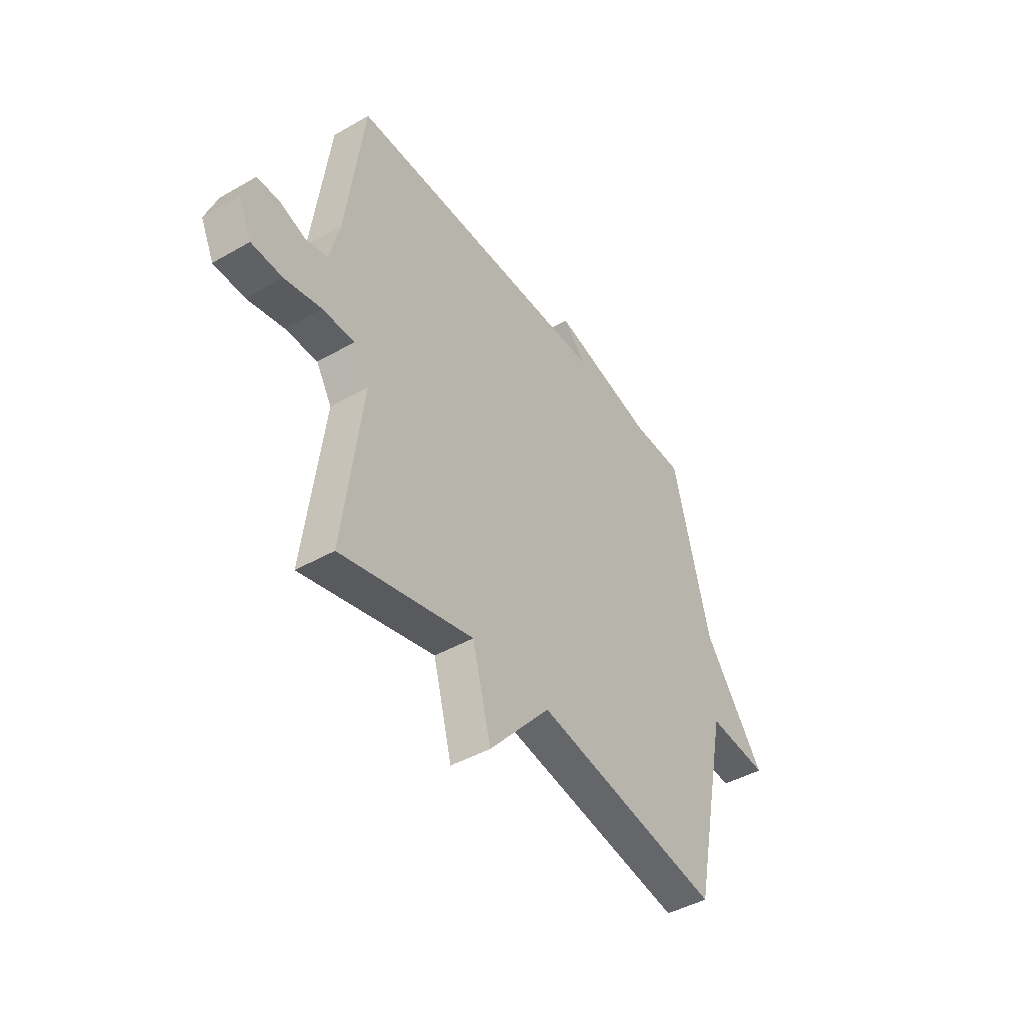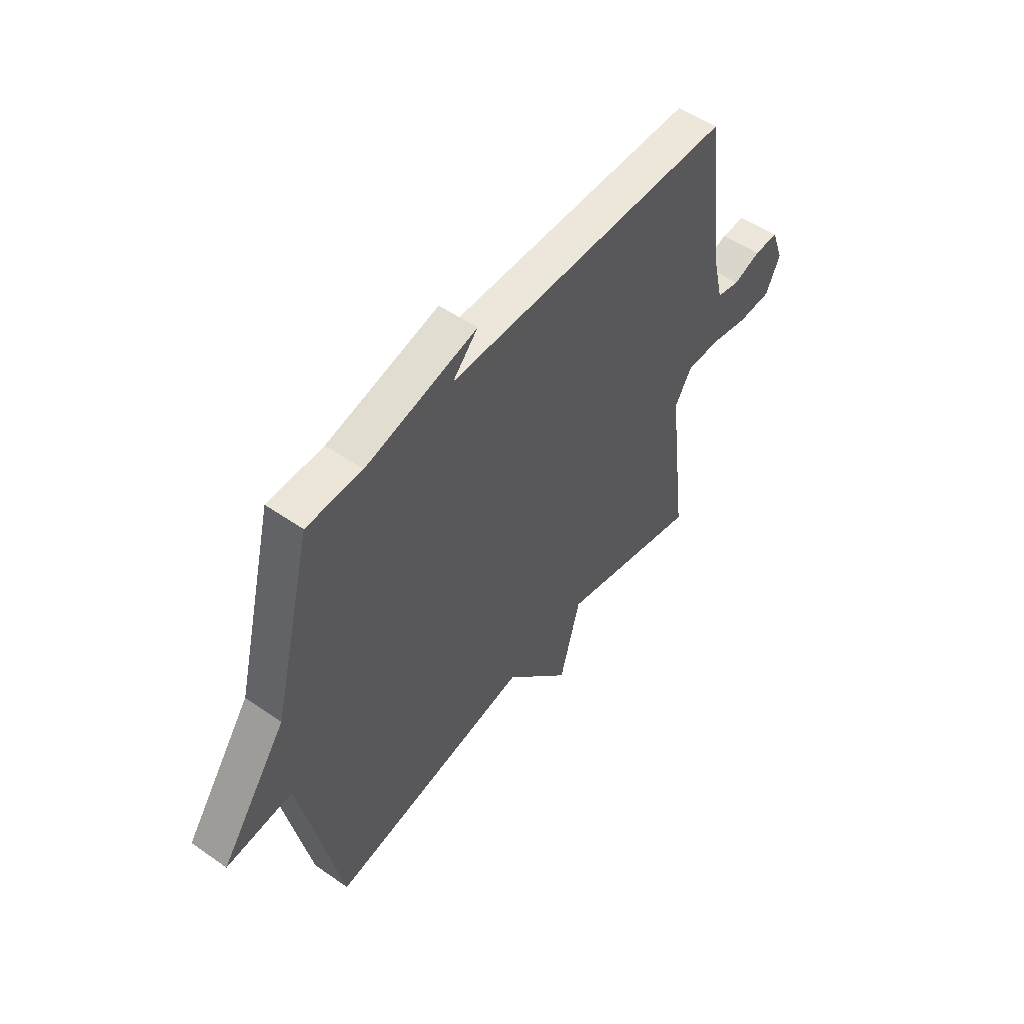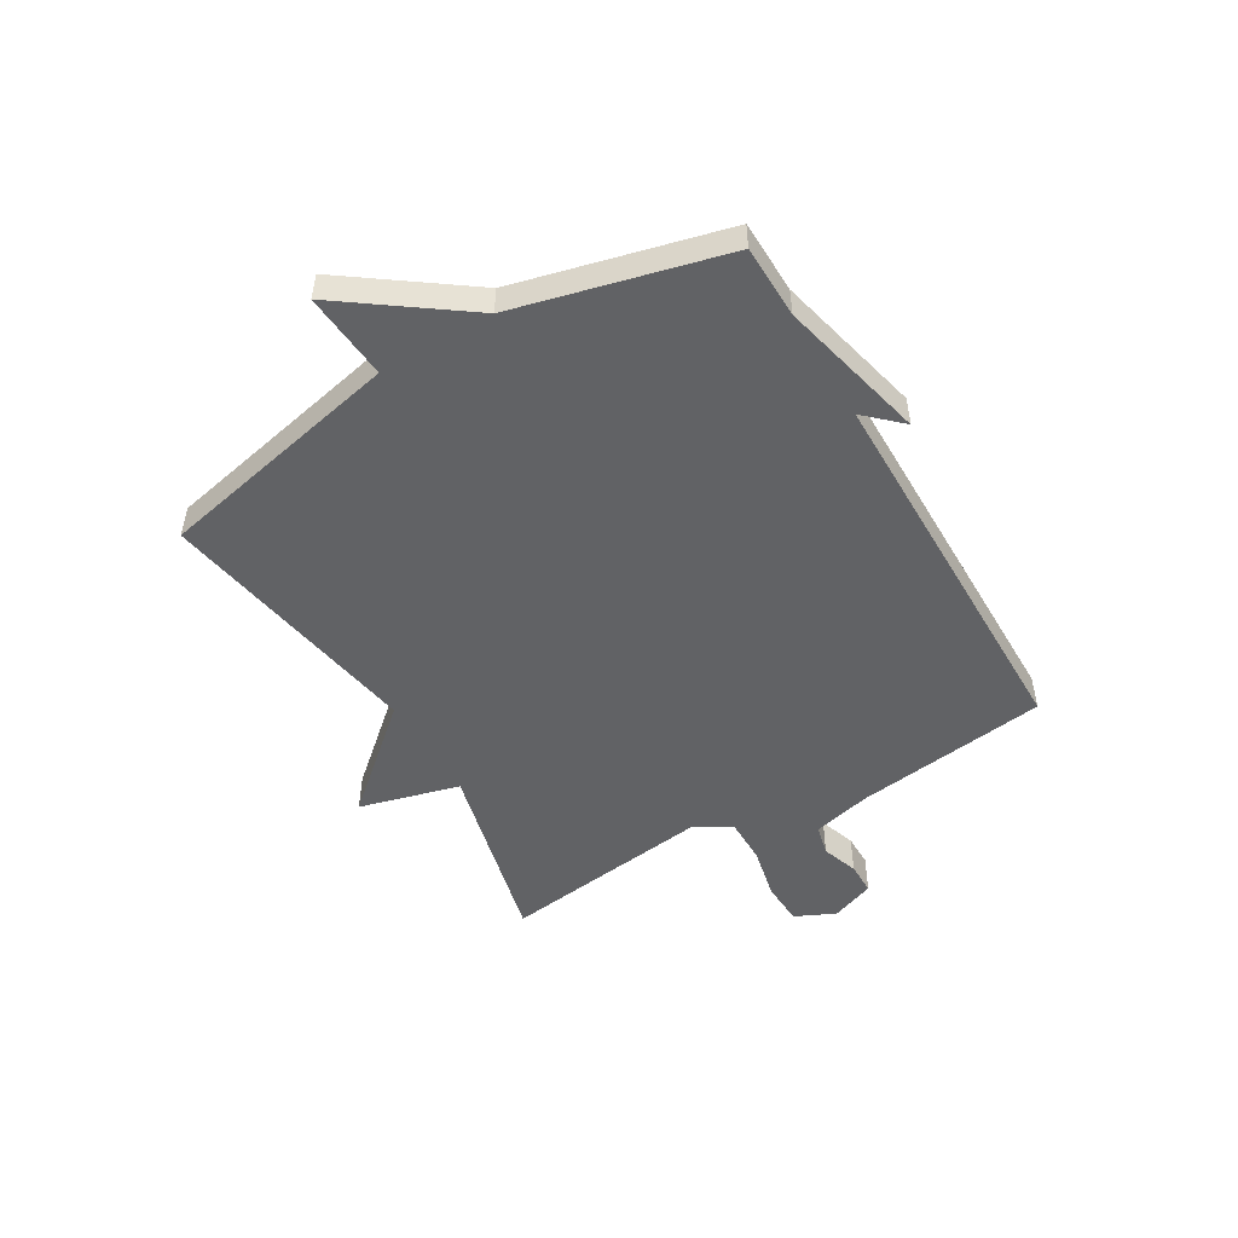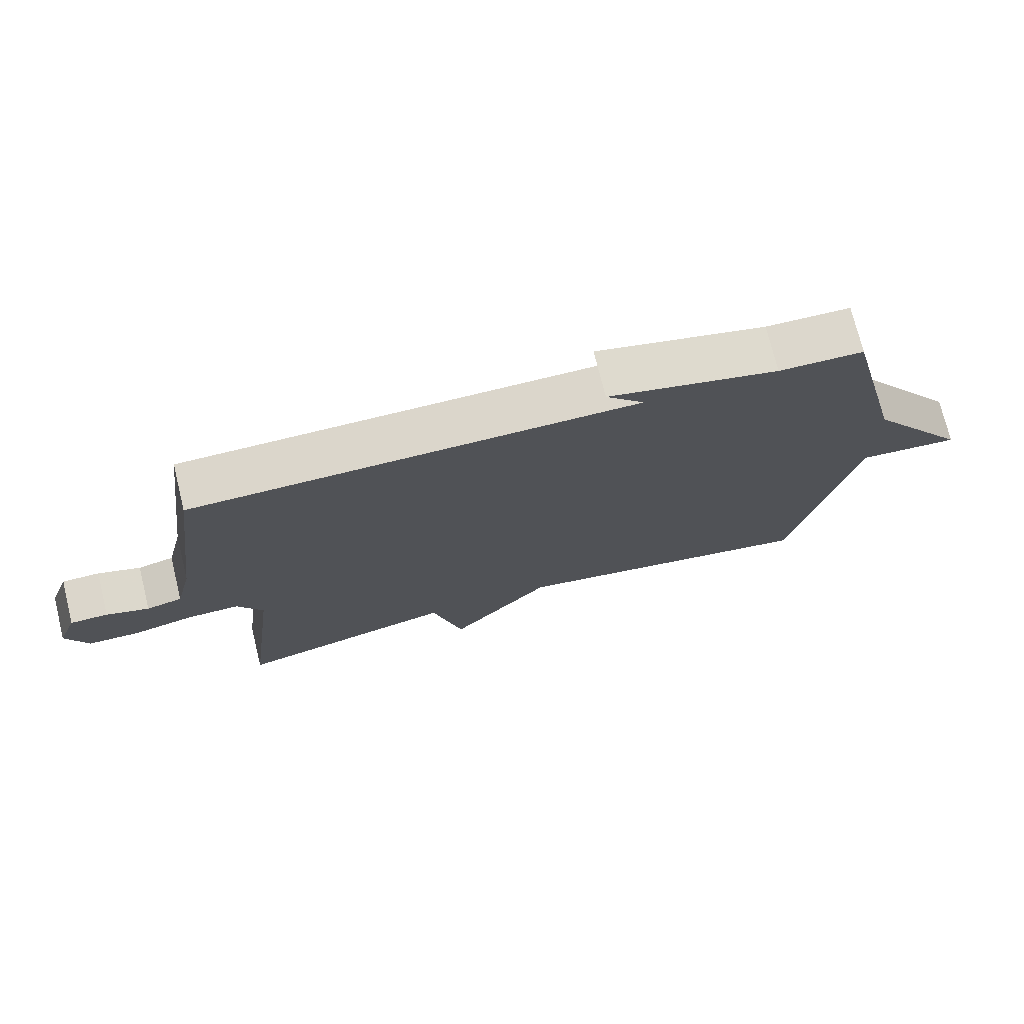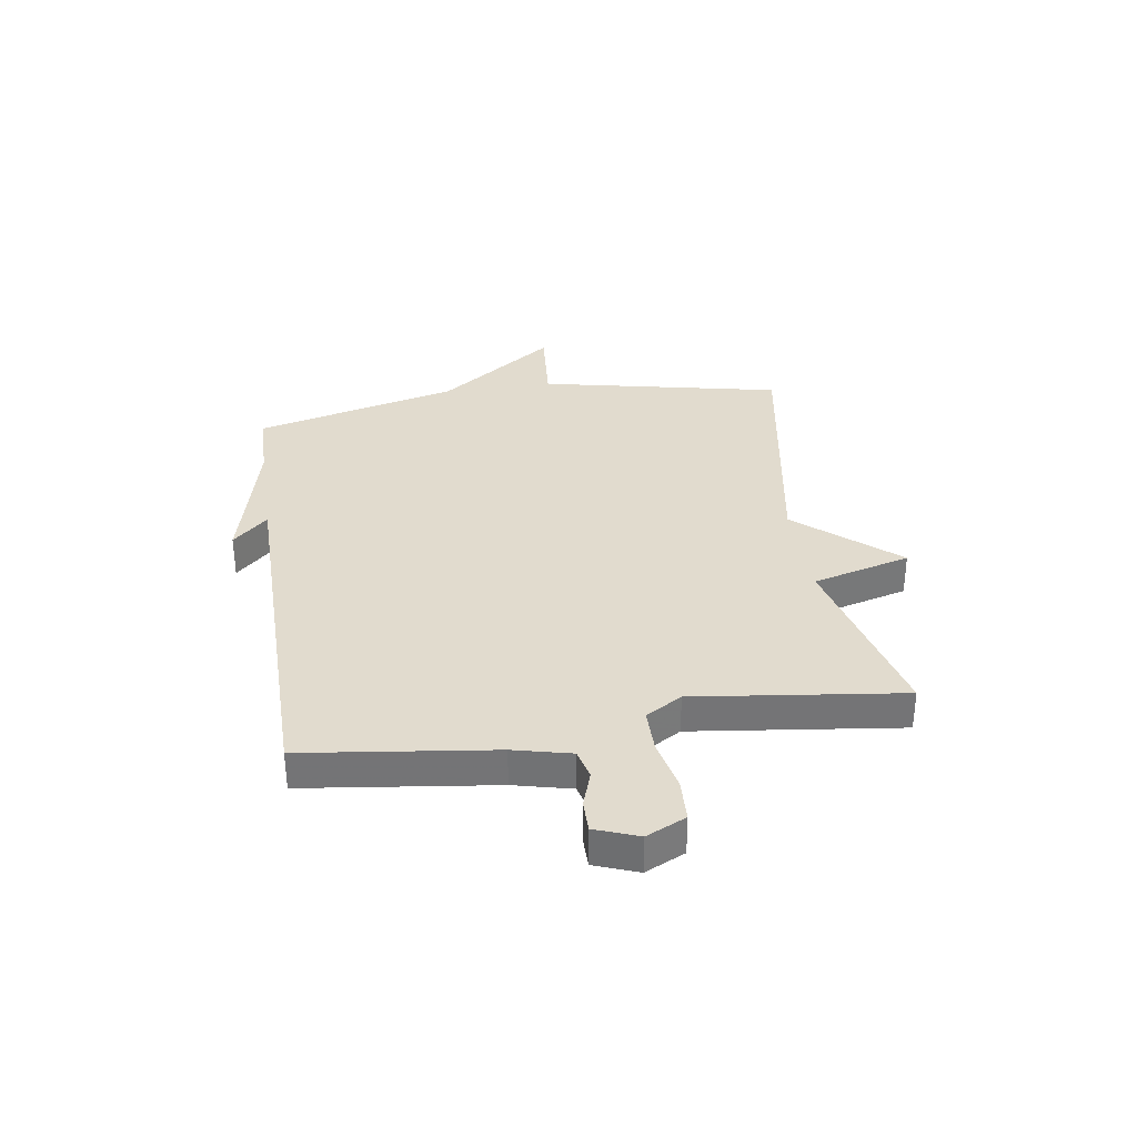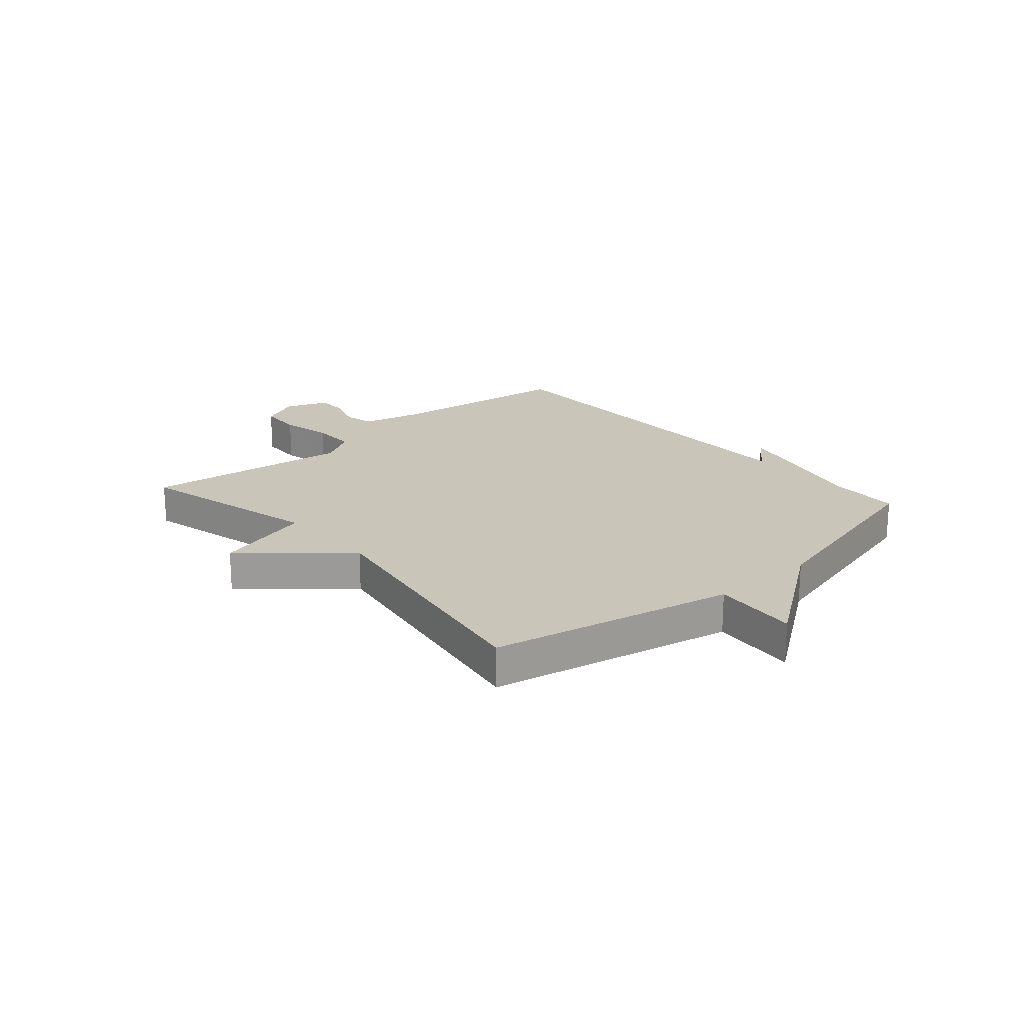
<metadata>
{"format":"obj","ext":"obj","renderer":"f3d","projection":"perspective","resolution":1024,"background":"white","views":[{"elev":-44.2,"azim":123.8,"up":"+Z"},{"elev":52.0,"azim":-53.0,"up":"+Z"},{"elev":-50.6,"azim":-59.5,"up":"+Y"},{"elev":73.5,"azim":166.2,"up":"+Z"},{"elev":33.9,"azim":81.3,"up":"+Y"},{"elev":20.7,"azim":-131.3,"up":"+Y"}]}
</metadata>
<code>
v -0.5 0.07 0.5
v -0.372 0.07 0.503
v -0.113 0.07 0.566
v -0.172 0.07 0.503
v 0.5 0.07 0.5
v 0.544 0.07 0.161
v 0.569 0.07 0.058
v 0.623 0.07 0.045
v 0.687 0.07 0.067
v 0.744 0.07 0.067
v 0.773 0.07 -0.01
v 0.74 0.07 -0.081
v 0.663 0.07 -0.084
v 0.571 0.07 -0.064
v 0.492 0.07 -0.064
v 0.453 0.07 -0.129
v 0.5 0.07 -0.5
v 0.169 0.07 -0.419
v 0.122 0.07 -0.595
v -0.031 0.07 -0.419
v -0.5 0.07 -0.5
v -0.592 0.07 -0.066
v -0.745 0.07 -0.079
v -0.592 0.07 0.134
v -0.5 0 0.5
v -0.372 0 0.503
v -0.113 0 0.566
v -0.172 0 0.503
v 0.5 0 0.5
v 0.544 0 0.161
v 0.569 0 0.058
v 0.623 0 0.045
v 0.687 0 0.067
v 0.744 0 0.067
v 0.773 0 -0.01
v 0.74 0 -0.081
v 0.663 0 -0.084
v 0.571 0 -0.064
v 0.492 0 -0.064
v 0.453 0 -0.129
v 0.5 0 -0.5
v 0.169 0 -0.419
v 0.122 0 -0.595
v -0.031 0 -0.419
v -0.5 0 -0.5
v -0.592 0 -0.066
v -0.745 0 -0.079
v -0.592 0 0.134
f 22 23 24
f 24 1 2
f 22 24 2
f 21 22 2
f 20 21 2
f 18 19 20 2
f 16 17 18 2
f 15 16 2
f 14 15 2
f 12 13 14
f 11 12 14
f 10 11 14
f 9 10 14
f 8 9 14
f 7 8 14
f 6 7 14 2
f 4 5 6 2
f 2 3 4
f 48 47 46
f 26 25 48
f 26 48 46
f 26 46 45
f 26 45 44
f 26 44 43 42
f 26 42 41 40
f 26 40 39
f 26 39 38
f 38 37 36
f 38 36 35
f 38 35 34
f 38 34 33
f 38 33 32
f 38 32 31
f 26 38 31 30
f 26 30 29 28
f 28 27 26
f 1 25 26 2
f 2 26 27 3
f 3 27 28 4
f 4 28 29 5
f 5 29 30 6
f 6 30 31 7
f 7 31 32 8
f 8 32 33 9
f 9 33 34 10
f 10 34 35 11
f 11 35 36 12
f 12 36 37 13
f 13 37 38 14
f 14 38 39 15
f 15 39 40 16
f 16 40 41 17
f 17 41 42 18
f 18 42 43 19
f 19 43 44 20
f 20 44 45 21
f 21 45 46 22
f 22 46 47 23
f 23 47 48 24
f 24 48 25 1

</code>
